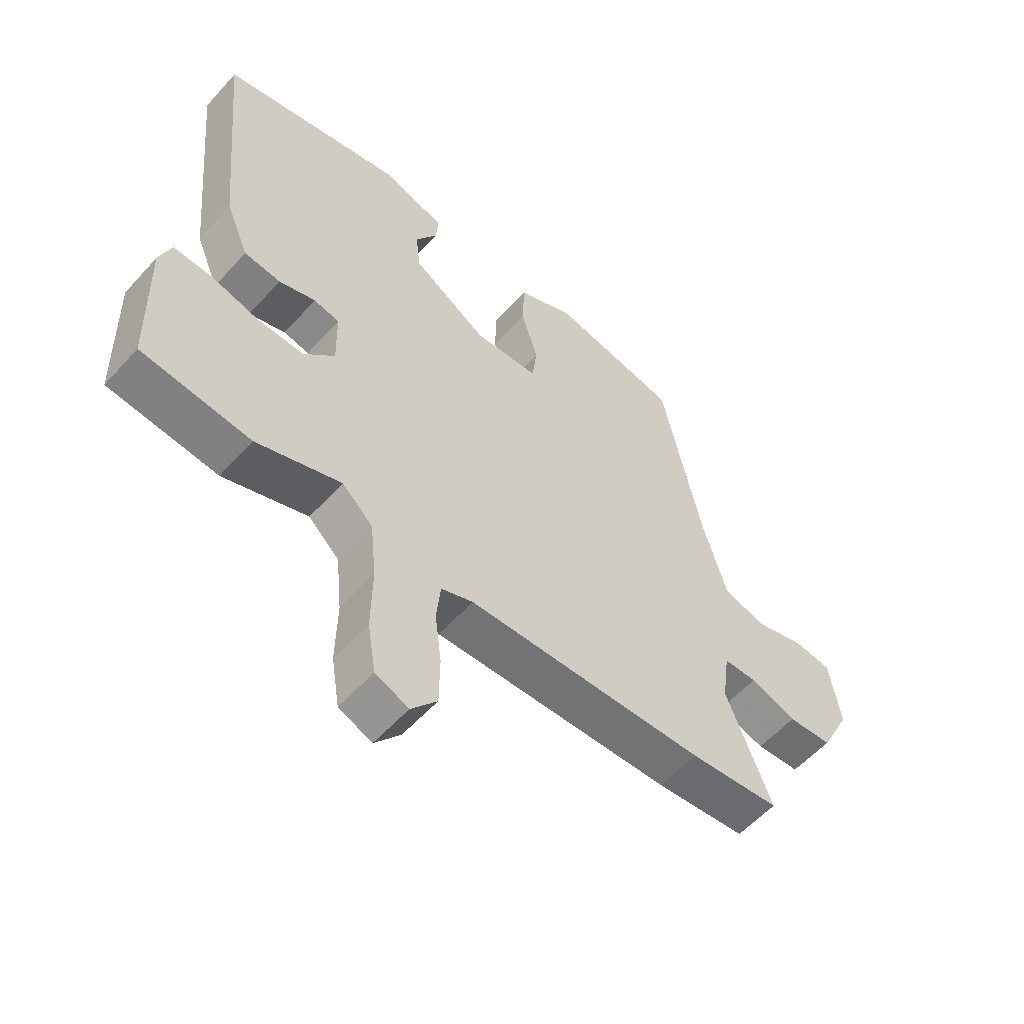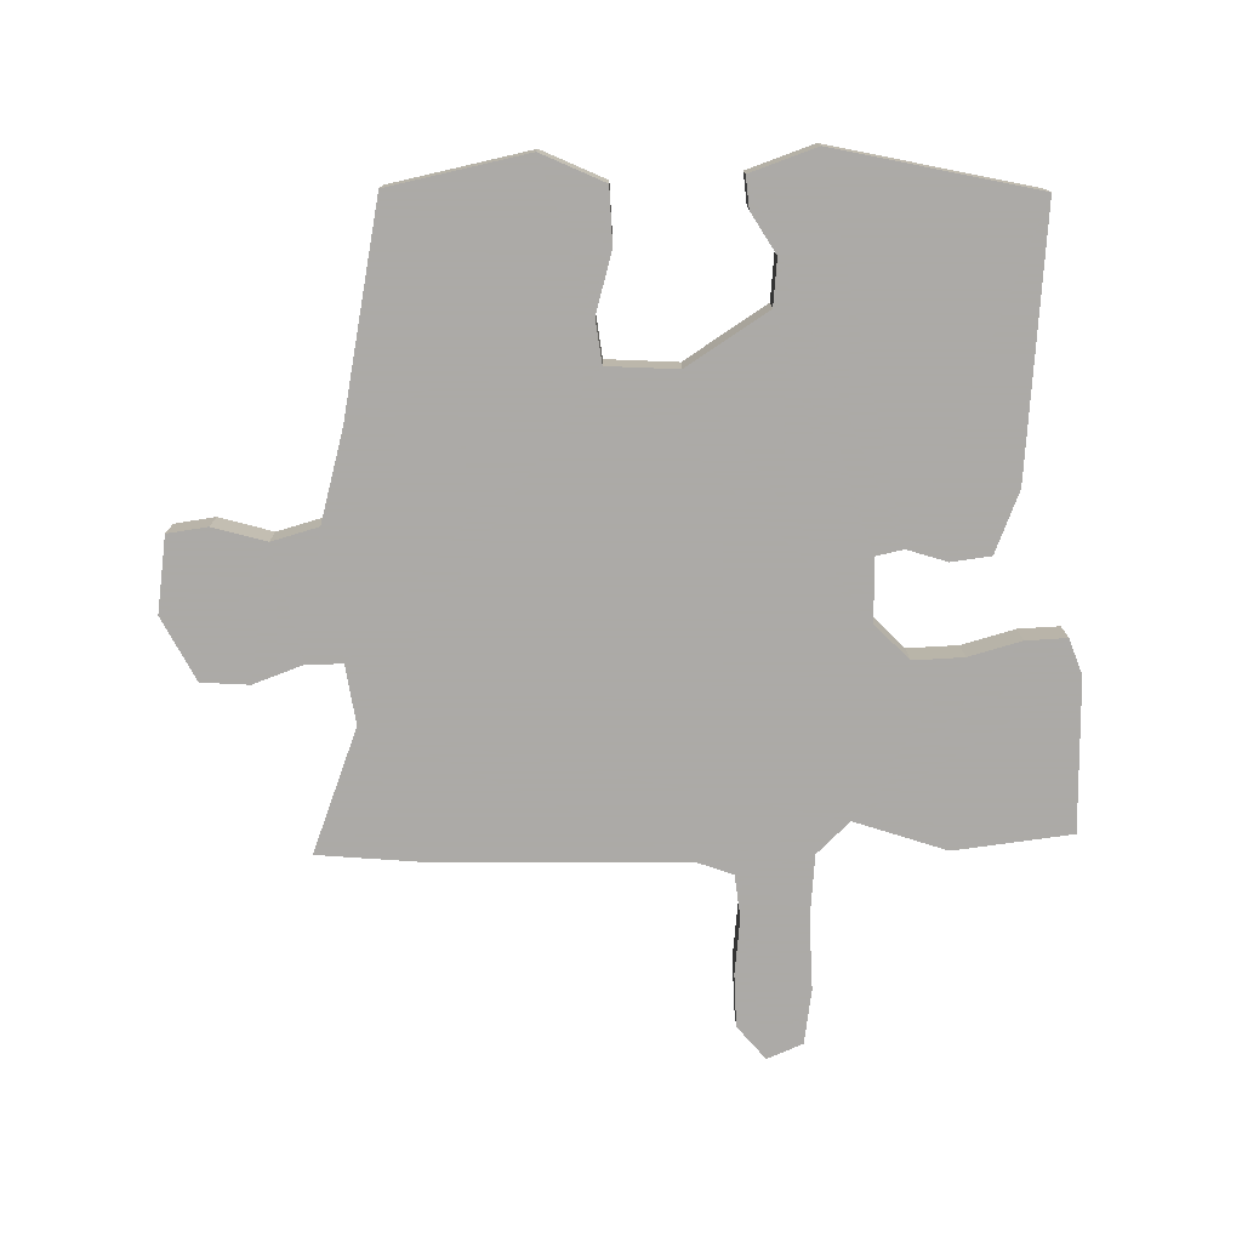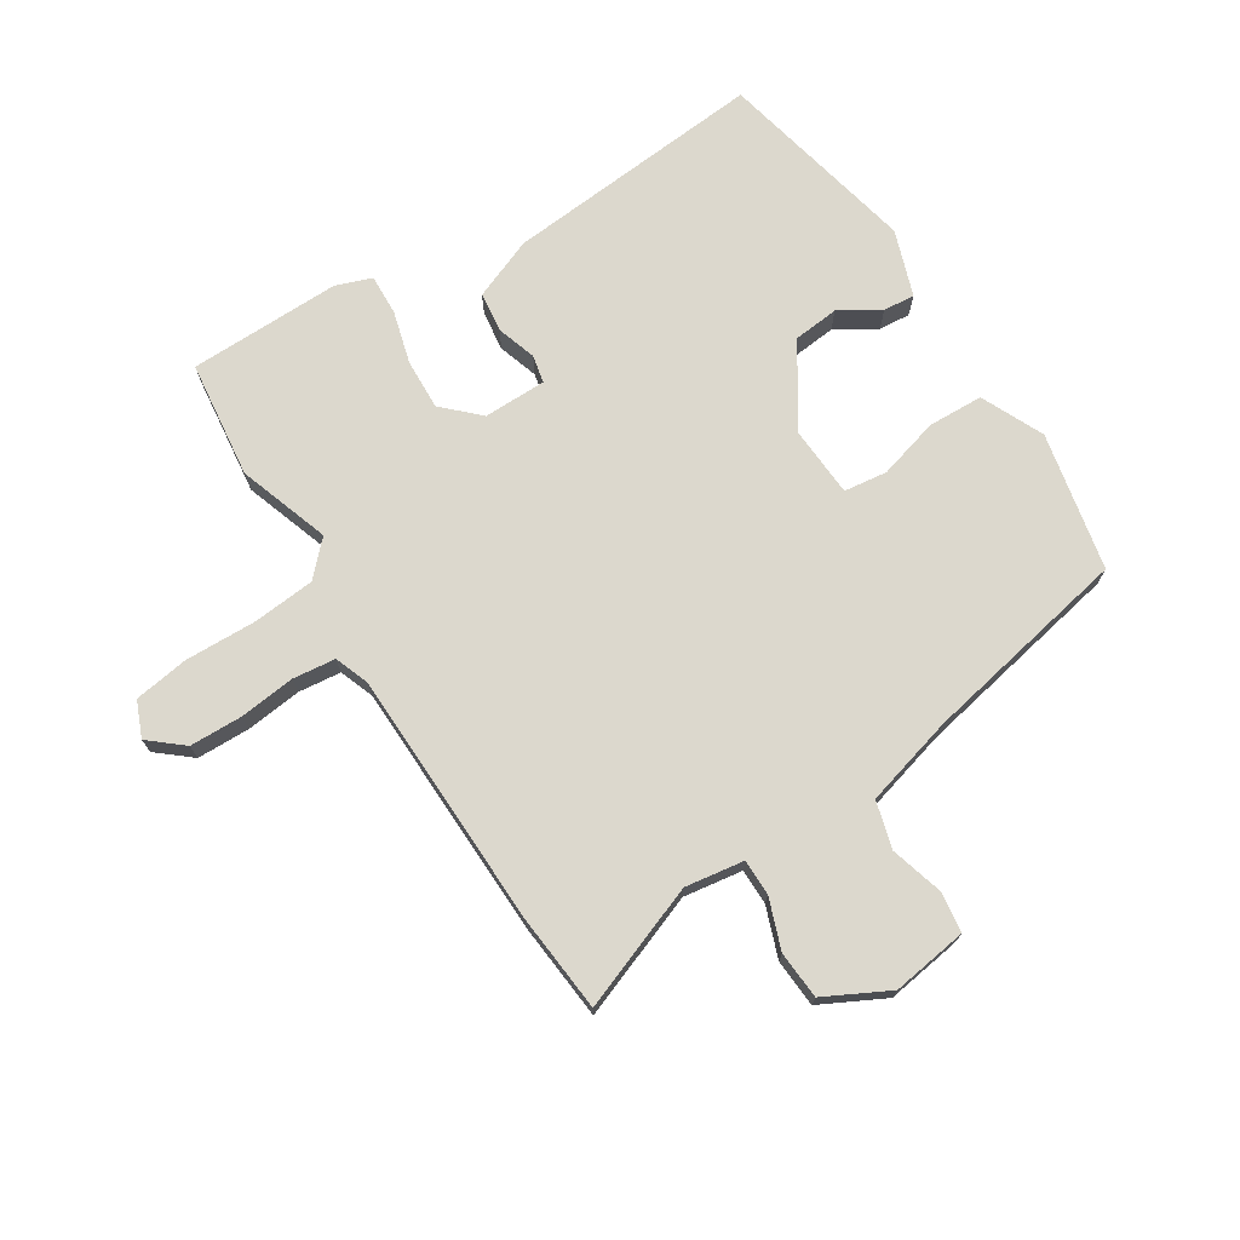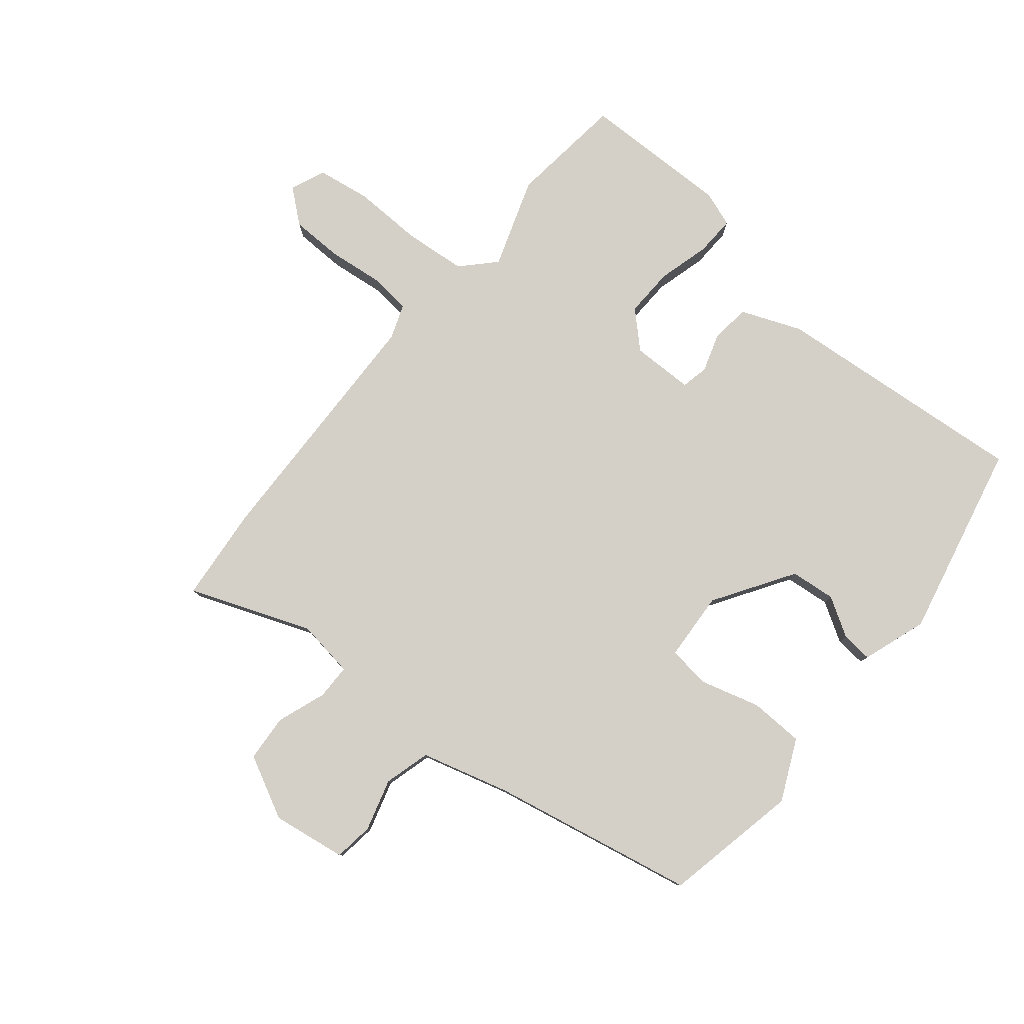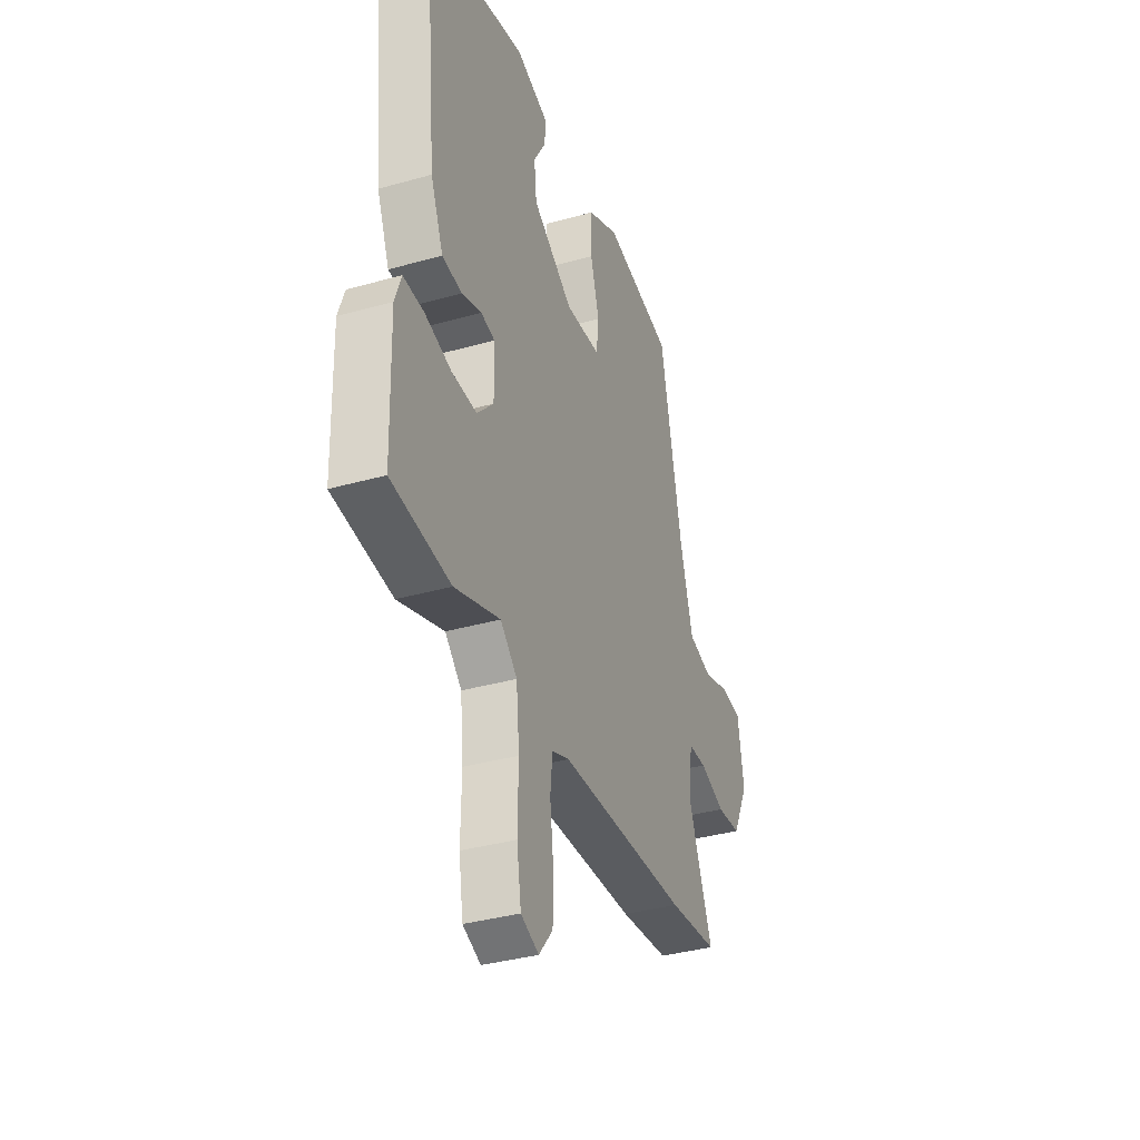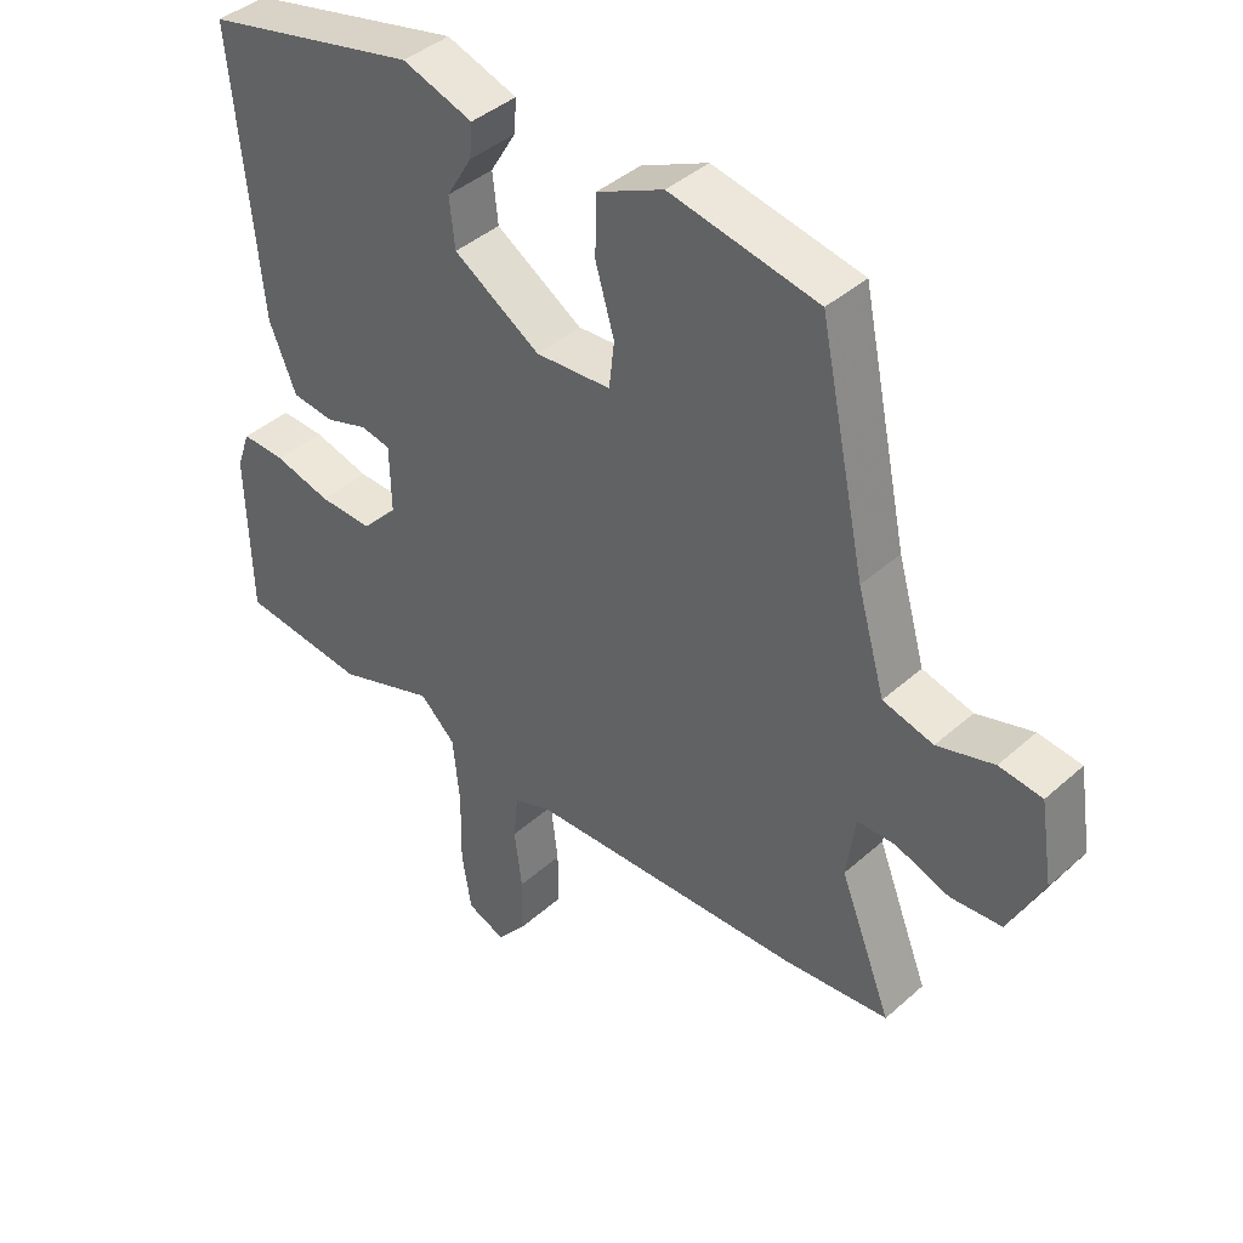
<metadata>
{"format":"obj","ext":"obj","renderer":"f3d","projection":"perspective","resolution":1024,"background":"white","views":[{"elev":-57.0,"azim":138.5,"up":"+Z"},{"elev":-76.0,"azim":1.9,"up":"+Y"},{"elev":72.6,"azim":-121.7,"up":"+Y"},{"elev":79.9,"azim":-50.1,"up":"+Y"},{"elev":-36.2,"azim":110.2,"up":"+Z"},{"elev":41.3,"azim":-137.0,"up":"+Z"}]}
</metadata>
<code>
v -0.429 0.07 -0.507
v -0.585 0.07 -0.491
v -0.508 0.07 -0.295
v -0.521 0.07 -0.201
v -0.578 0.07 -0.2
v -0.658 0.07 -0.228
v -0.734 0.07 -0.222
v -0.785 0.07 -0.12
v -0.766 0.07 0
v -0.702 0.07 0.008
v -0.618 0.07 -0.017
v -0.543 0.07 0.003
v -0.502 0.07 0.146
v -0.433 0.07 0.477
v -0.213 0.07 0.52
v -0.114 0.07 0.473
v -0.112 0.07 0.385
v -0.14 0.07 0.289
v -0.132 0.07 0.22
v -0.02 0.07 0.212
v 0.109 0.07 0.293
v 0.117 0.07 0.366
v 0.079 0.07 0.43
v 0.075 0.07 0.48
v 0.18 0.07 0.515
v 0.498 0.07 0.441
v 0.458 0.07 0.025
v 0.418 0.07 -0.072
v 0.355 0.07 -0.079
v 0.292 0.07 -0.058
v 0.248 0.07 -0.067
v 0.246 0.07 -0.167
v 0.299 0.07 -0.223
v 0.379 0.07 -0.221
v 0.463 0.07 -0.199
v 0.528 0.07 -0.197
v 0.548 0.07 -0.254
v 0.542 0.07 -0.496
v 0.355 0.07 -0.516
v 0.21 0.07 -0.465
v 0.157 0.07 -0.515
v 0.147 0.07 -0.615
v 0.149 0.07 -0.728
v 0.135 0.07 -0.815
v 0.078 0.07 -0.838
v 0.034 0.07 -0.784
v 0.033 0.07 -0.7
v 0.044 0.07 -0.611
v 0.037 0.07 -0.543
v -0.018 0.07 -0.522
v -0.429 0 -0.507
v -0.585 0 -0.491
v -0.508 0 -0.295
v -0.521 0 -0.201
v -0.578 0 -0.2
v -0.658 0 -0.228
v -0.734 0 -0.222
v -0.785 0 -0.12
v -0.766 0 0
v -0.702 0 0.008
v -0.618 0 -0.017
v -0.543 0 0.003
v -0.502 0 0.146
v -0.433 0 0.477
v -0.213 0 0.52
v -0.114 0 0.473
v -0.112 0 0.385
v -0.14 0 0.289
v -0.132 0 0.22
v -0.02 0 0.212
v 0.109 0 0.293
v 0.117 0 0.366
v 0.079 0 0.43
v 0.075 0 0.48
v 0.18 0 0.515
v 0.498 0 0.441
v 0.458 0 0.025
v 0.418 0 -0.072
v 0.355 0 -0.079
v 0.292 0 -0.058
v 0.248 0 -0.067
v 0.246 0 -0.167
v 0.299 0 -0.223
v 0.379 0 -0.221
v 0.463 0 -0.199
v 0.528 0 -0.197
v 0.548 0 -0.254
v 0.542 0 -0.496
v 0.355 0 -0.516
v 0.21 0 -0.465
v 0.157 0 -0.515
v 0.147 0 -0.615
v 0.149 0 -0.728
v 0.135 0 -0.815
v 0.078 0 -0.838
v 0.034 0 -0.784
v 0.033 0 -0.7
v 0.044 0 -0.611
v 0.037 0 -0.543
v -0.018 0 -0.522
f 46 47 48
f 45 46 48
f 44 45 48
f 43 44 48
f 42 43 48
f 41 42 48 49
f 40 41 49 50
f 38 39 40
f 37 38 40
f 36 37 40
f 35 36 40
f 34 35 40
f 1 2 3
f 50 1 3
f 40 50 3
f 34 40 3
f 33 34 3
f 28 29 30
f 27 28 30
f 26 27 30
f 25 26 30
f 24 25 30
f 22 23 24
f 22 24 30
f 21 22 30 31
f 16 17 18
f 15 16 18
f 14 15 18
f 13 14 18
f 12 13 18 19
f 9 10 11
f 8 9 11
f 7 8 11
f 6 7 11
f 5 6 11
f 4 5 11 12
f 4 12 19
f 3 4 19
f 33 3 19
f 32 33 19
f 20 21 31 32
f 19 20 32
f 98 97 96
f 98 96 95
f 98 95 94
f 98 94 93
f 98 93 92
f 99 98 92 91
f 100 99 91 90
f 90 89 88
f 90 88 87
f 90 87 86
f 90 86 85
f 90 85 84
f 53 52 51
f 53 51 100
f 53 100 90
f 53 90 84
f 53 84 83
f 80 79 78
f 80 78 77
f 80 77 76
f 80 76 75
f 80 75 74
f 74 73 72
f 80 74 72
f 81 80 72 71
f 68 67 66
f 68 66 65
f 68 65 64
f 68 64 63
f 69 68 63 62
f 61 60 59
f 61 59 58
f 61 58 57
f 61 57 56
f 61 56 55
f 62 61 55 54
f 69 62 54
f 69 54 53
f 69 53 83
f 69 83 82
f 82 81 71 70
f 82 70 69
f 1 51 52 2
f 2 52 53 3
f 3 53 54 4
f 4 54 55 5
f 5 55 56 6
f 6 56 57 7
f 7 57 58 8
f 8 58 59 9
f 9 59 60 10
f 10 60 61 11
f 11 61 62 12
f 12 62 63 13
f 13 63 64 14
f 14 64 65 15
f 15 65 66 16
f 16 66 67 17
f 17 67 68 18
f 18 68 69 19
f 19 69 70 20
f 20 70 71 21
f 21 71 72 22
f 22 72 73 23
f 23 73 74 24
f 24 74 75 25
f 25 75 76 26
f 26 76 77 27
f 27 77 78 28
f 28 78 79 29
f 29 79 80 30
f 30 80 81 31
f 31 81 82 32
f 32 82 83 33
f 33 83 84 34
f 34 84 85 35
f 35 85 86 36
f 36 86 87 37
f 37 87 88 38
f 38 88 89 39
f 39 89 90 40
f 40 90 91 41
f 41 91 92 42
f 42 92 93 43
f 43 93 94 44
f 44 94 95 45
f 45 95 96 46
f 46 96 97 47
f 47 97 98 48
f 48 98 99 49
f 49 99 100 50
f 50 100 51 1

</code>
